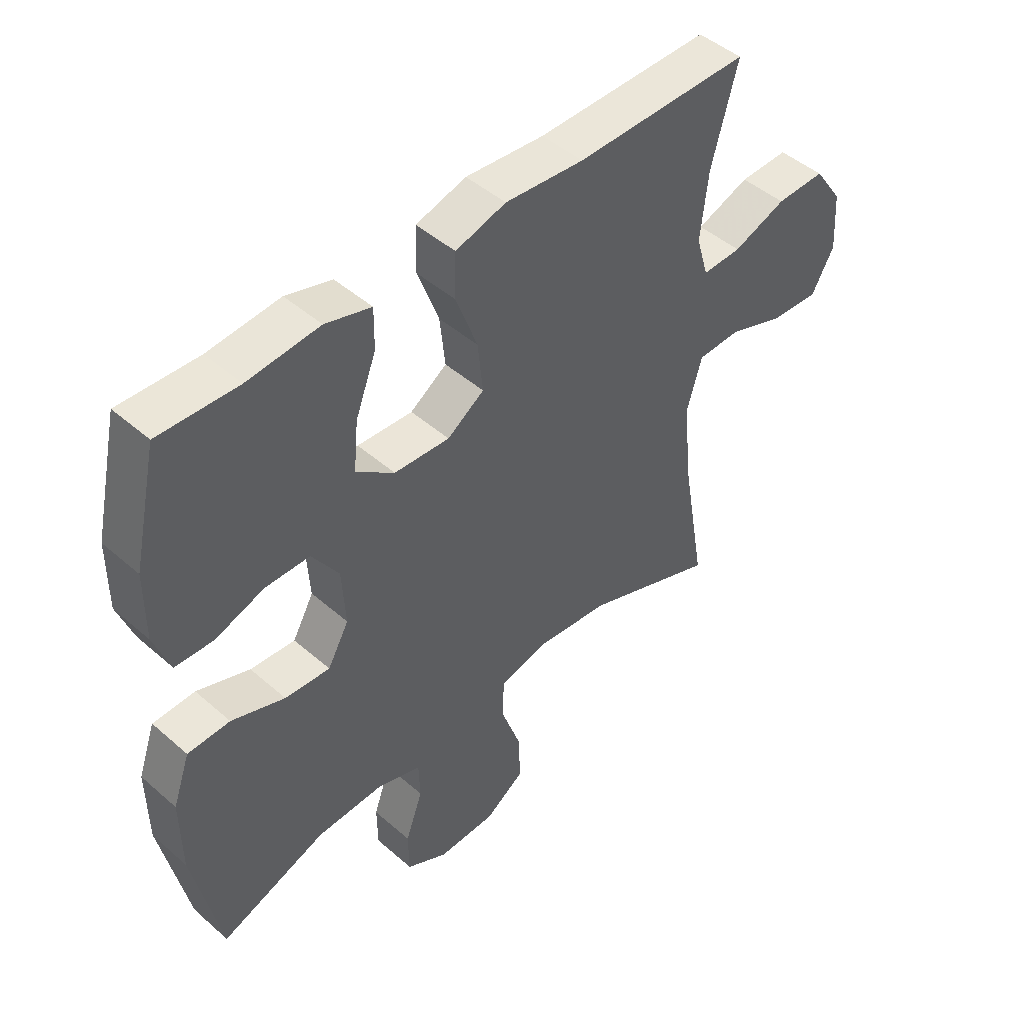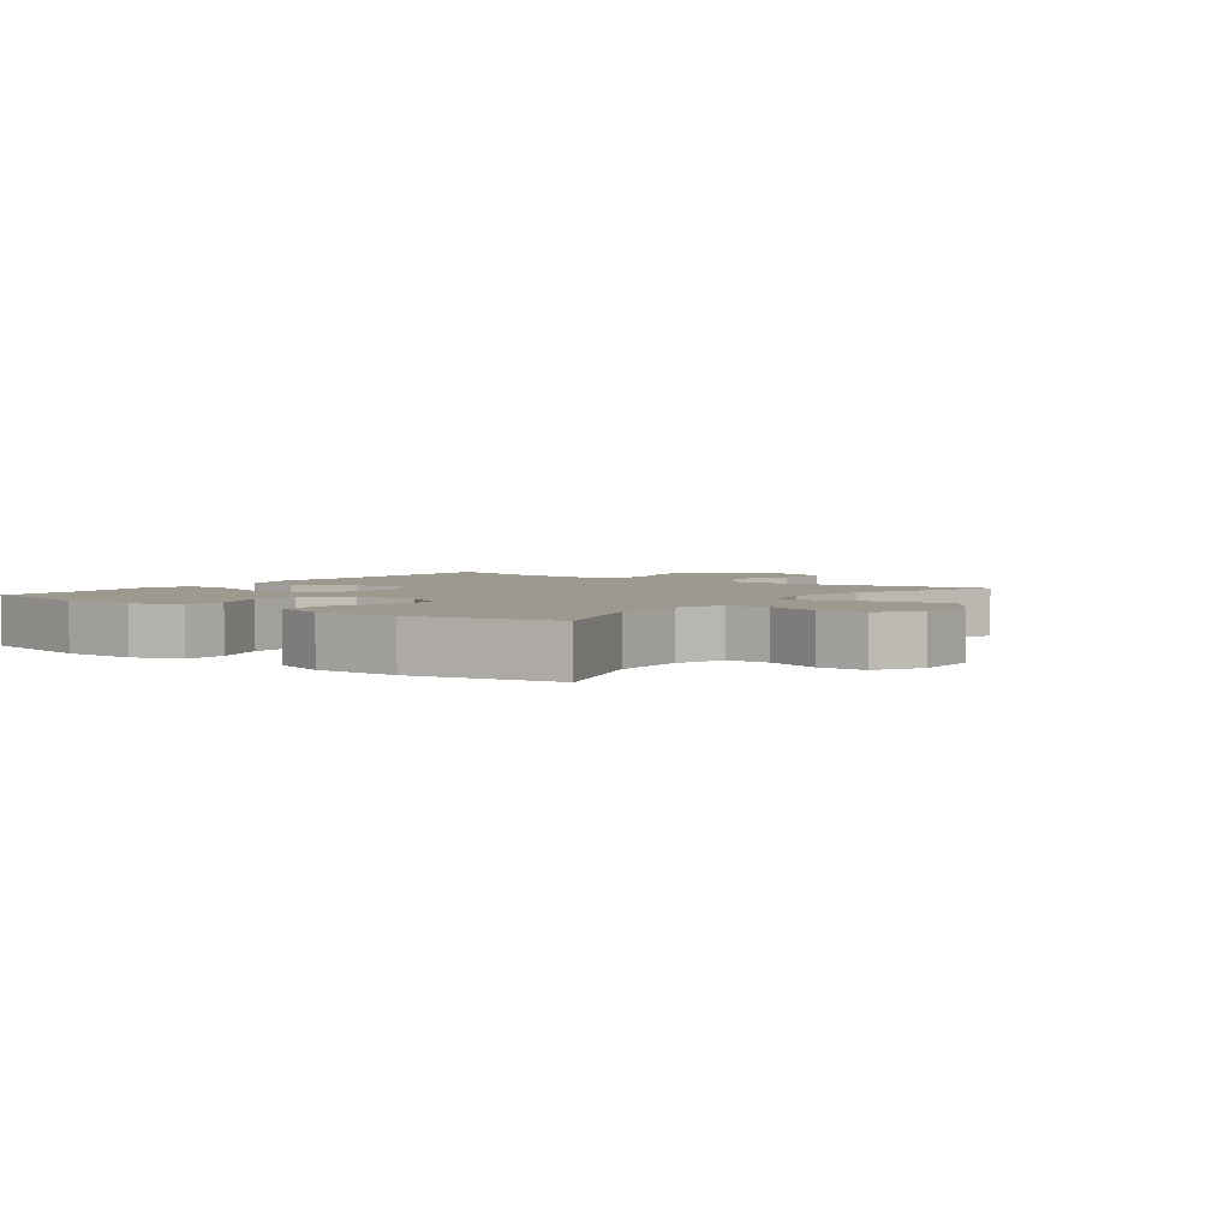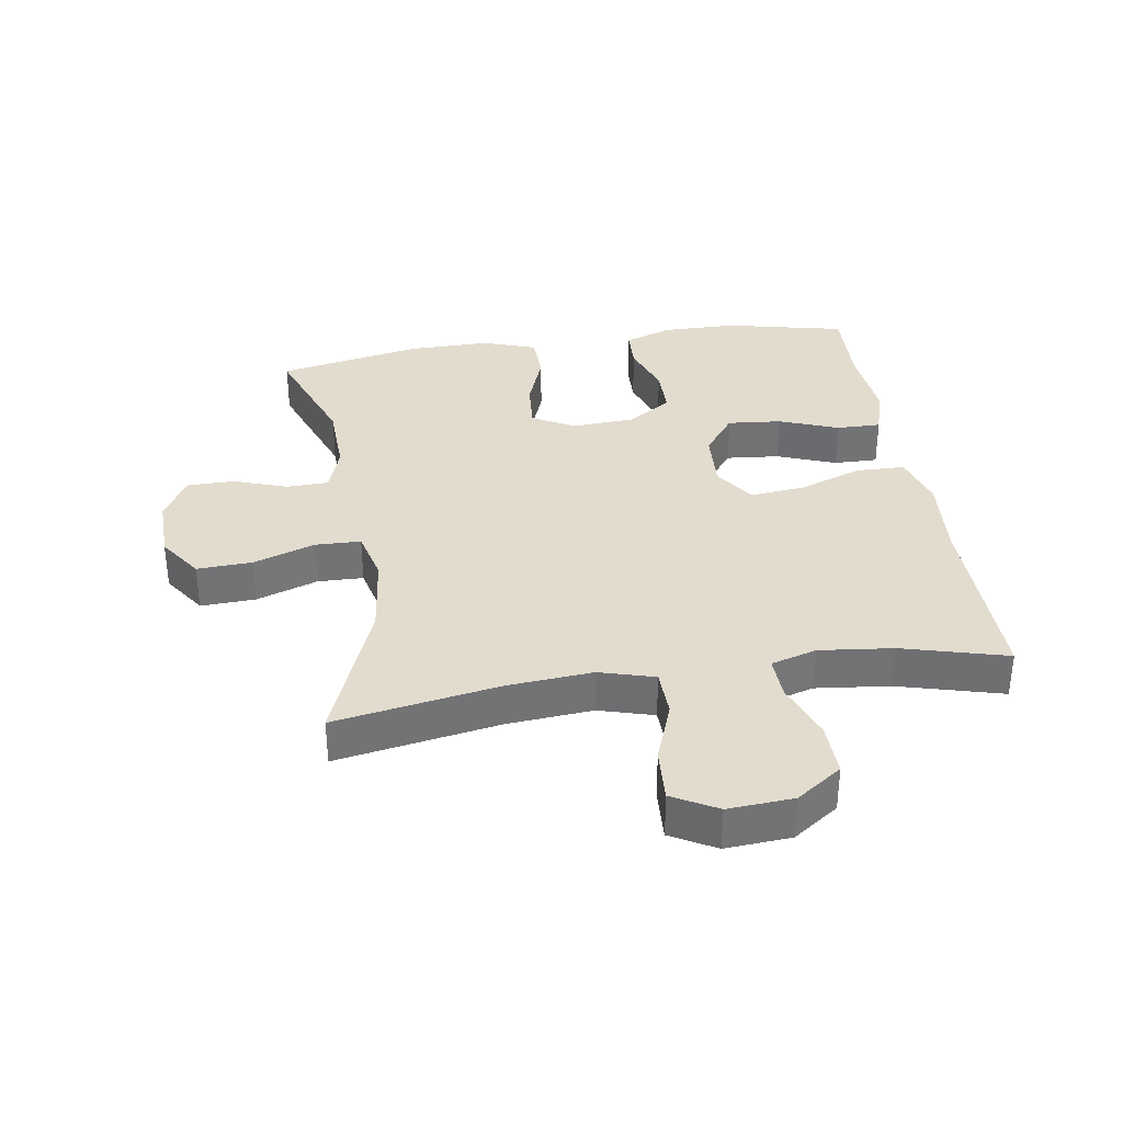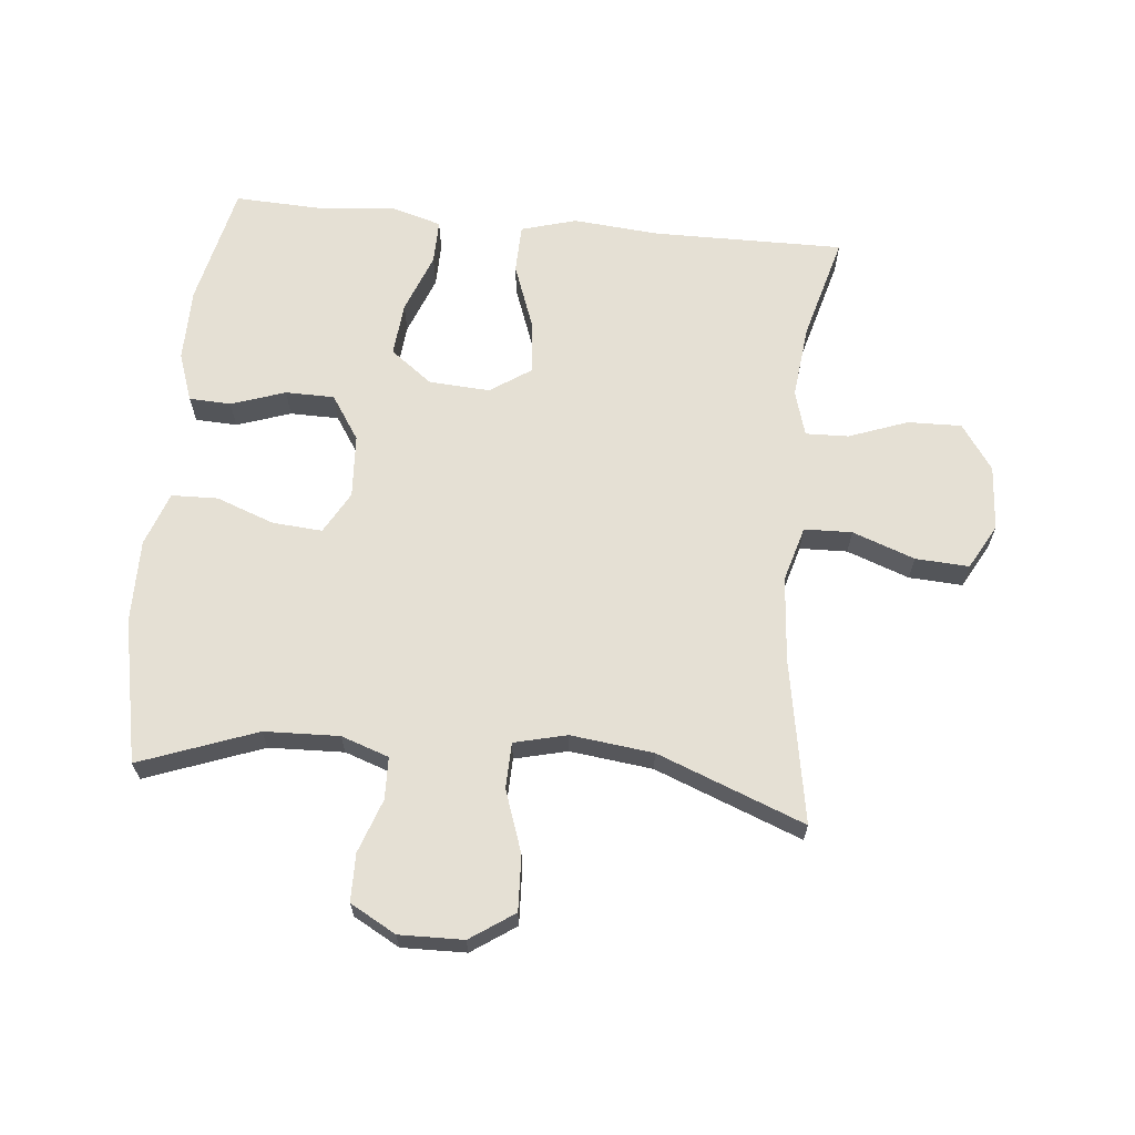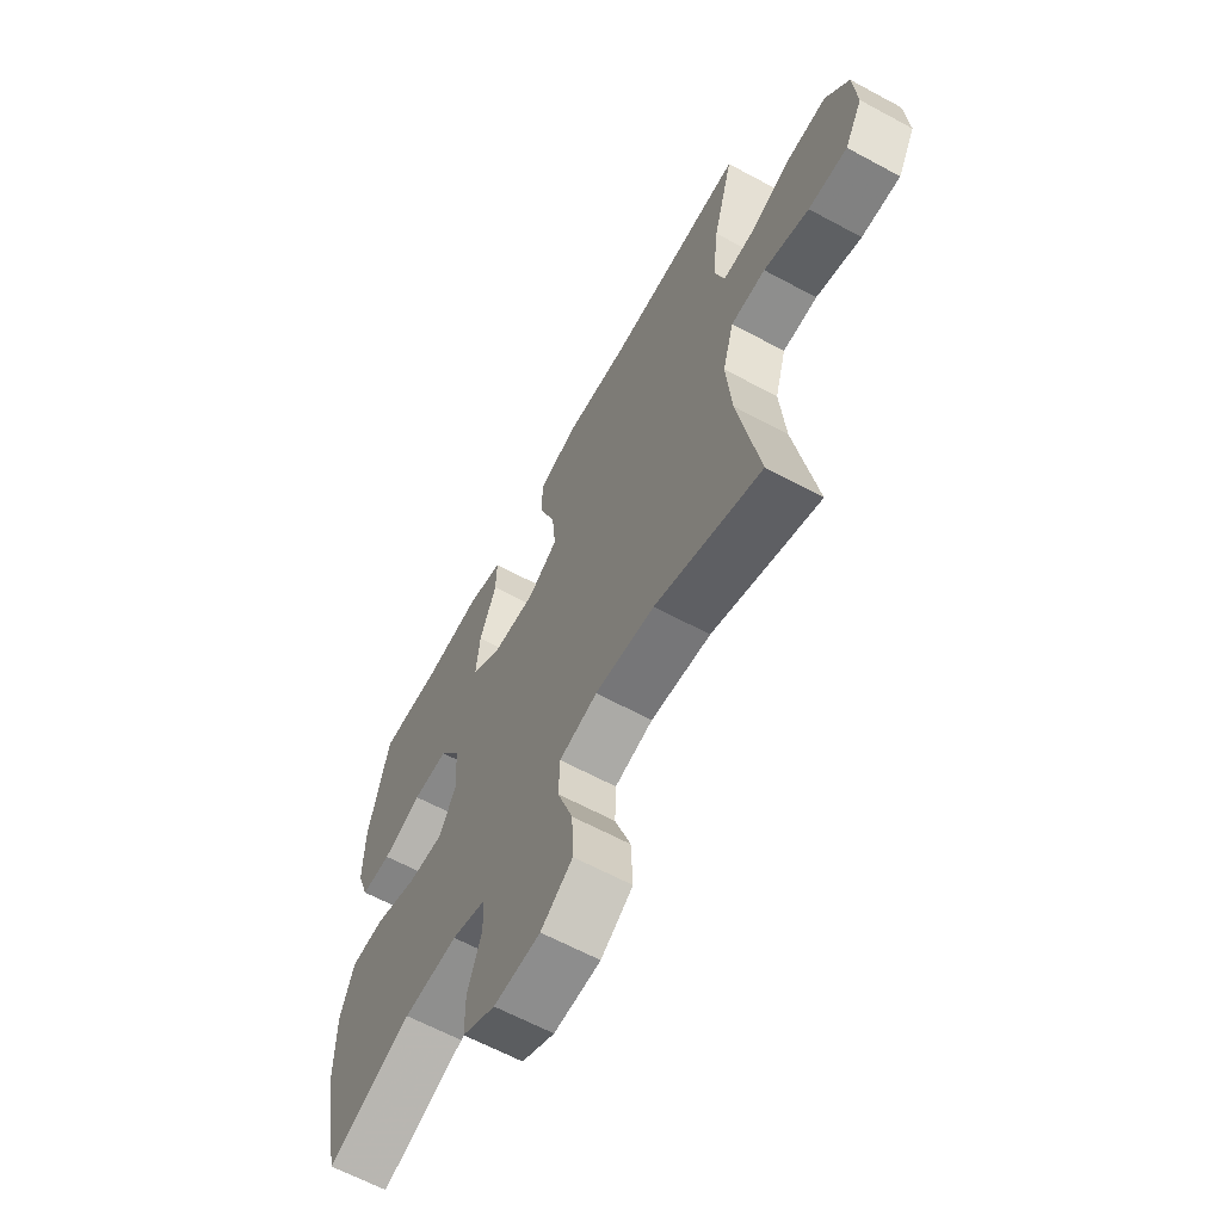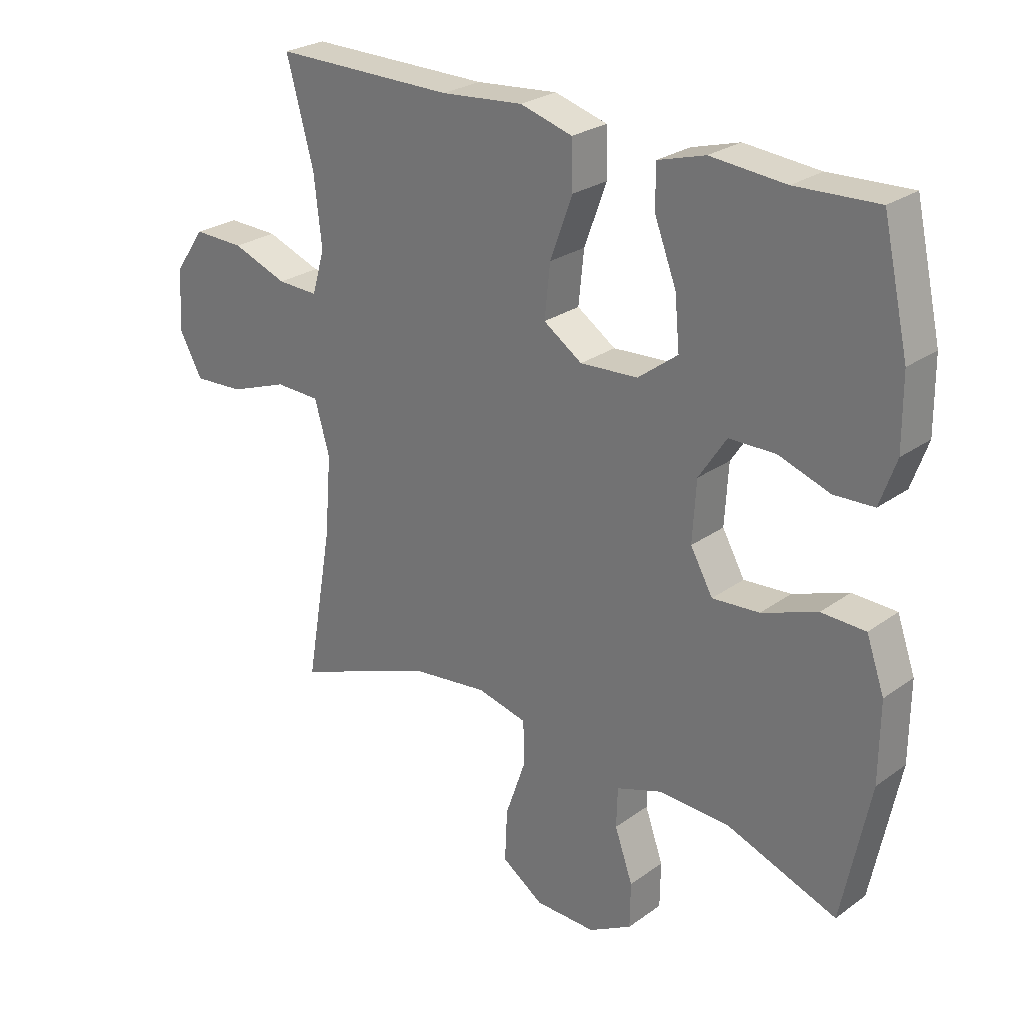
<metadata>
{"format":"obj","ext":"obj","renderer":"f3d","projection":"perspective","resolution":1024,"background":"white","views":[{"elev":46.8,"azim":134.7,"up":"+Z"},{"elev":3.3,"azim":126.7,"up":"+Y"},{"elev":34.6,"azim":-98.9,"up":"+Y"},{"elev":65.2,"azim":-174.5,"up":"+Y"},{"elev":-63.5,"azim":-118.6,"up":"+Z"},{"elev":26.0,"azim":41.5,"up":"+Z"}]}
</metadata>
<code>
v -0.5 0.07 -0.5
v -0.455 0.07 -0.242
v -0.444 0.07 -0.108
v -0.469 0.07 -0.021
v -0.544 0.07 -0.019
v -0.642 0.07 -0.055
v -0.726 0.07 -0.06
v -0.765 0.07 0.01
v -0.758 0.07 0.113
v -0.708 0.07 0.185
v -0.623 0.07 0.183
v -0.531 0.07 0.149
v -0.463 0.07 0.147
v -0.442 0.07 0.219
v -0.455 0.07 0.335
v -0.5 0.07 0.5
v -0.199 0.07 0.498
v -0.063 0.07 0.51
v 0.024 0.07 0.485
v 0.026 0.07 0.408
v -0.011 0.07 0.307
v -0.02 0.07 0.22
v 0.044 0.07 0.177
v 0.14 0.07 0.183
v 0.206 0.07 0.233
v 0.198 0.07 0.318
v 0.162 0.07 0.412
v 0.161 0.07 0.482
v 0.24 0.07 0.505
v 0.364 0.07 0.494
v 0.5 0.07 0.5
v 0.543 0.07 0.309
v 0.544 0.07 0.192
v 0.517 0.07 0.116
v 0.451 0.07 0.113
v 0.366 0.07 0.142
v 0.289 0.07 0.141
v 0.243 0.07 0.071
v 0.237 0.07 -0.029
v 0.274 0.07 -0.095
v 0.352 0.07 -0.089
v 0.444 0.07 -0.055
v 0.517 0.07 -0.057
v 0.547 0.07 -0.142
v 0.546 0.07 -0.273
v 0.5 0.07 -0.5
v 0.316 0.07 -0.432
v 0.198 0.07 -0.428
v 0.123 0.07 -0.454
v 0.121 0.07 -0.52
v 0.151 0.07 -0.605
v 0.15 0.07 -0.68
v 0.078 0.07 -0.72
v -0.023 0.07 -0.718
v -0.092 0.07 -0.671
v -0.088 0.07 -0.584
v -0.054 0.07 -0.486
v -0.056 0.07 -0.414
v -0.139 0.07 -0.394
v -0.269 0.07 -0.41
v -0.5 0 -0.5
v -0.455 0 -0.242
v -0.444 0 -0.108
v -0.469 0 -0.021
v -0.544 0 -0.019
v -0.642 0 -0.055
v -0.726 0 -0.06
v -0.765 0 0.01
v -0.758 0 0.113
v -0.708 0 0.185
v -0.623 0 0.183
v -0.531 0 0.149
v -0.463 0 0.147
v -0.442 0 0.219
v -0.455 0 0.335
v -0.5 0 0.5
v -0.199 0 0.498
v -0.063 0 0.51
v 0.024 0 0.485
v 0.026 0 0.408
v -0.011 0 0.307
v -0.02 0 0.22
v 0.044 0 0.177
v 0.14 0 0.183
v 0.206 0 0.233
v 0.198 0 0.318
v 0.162 0 0.412
v 0.161 0 0.482
v 0.24 0 0.505
v 0.364 0 0.494
v 0.5 0 0.5
v 0.543 0 0.309
v 0.544 0 0.192
v 0.517 0 0.116
v 0.451 0 0.113
v 0.366 0 0.142
v 0.289 0 0.141
v 0.243 0 0.071
v 0.237 0 -0.029
v 0.274 0 -0.095
v 0.352 0 -0.089
v 0.444 0 -0.055
v 0.517 0 -0.057
v 0.547 0 -0.142
v 0.546 0 -0.273
v 0.5 0 -0.5
v 0.316 0 -0.432
v 0.198 0 -0.428
v 0.123 0 -0.454
v 0.121 0 -0.52
v 0.151 0 -0.605
v 0.15 0 -0.68
v 0.078 0 -0.72
v -0.023 0 -0.718
v -0.092 0 -0.671
v -0.088 0 -0.584
v -0.054 0 -0.486
v -0.056 0 -0.414
v -0.139 0 -0.394
v -0.269 0 -0.41
f 54 55 56 57
f 54 57 58
f 53 54 58
f 50 51 52 53
f 49 50 53 58
f 48 49 58 59
f 44 45 46 47
f 44 47 48 59
f 41 42 43 44
f 40 41 44 59
f 33 34 35 36
f 33 36 37
f 30 31 32 33
f 30 33 37
f 29 30 37 38
f 26 27 28 29
f 25 26 29 38
f 18 19 20 21
f 17 18 21 22
f 15 16 17 22
f 14 15 22 23
f 9 10 11 12
f 9 12 13
f 8 9 13
f 5 6 7 8
f 4 5 8 13
f 3 4 13 14
f 60 1 2
f 60 2 3
f 39 40 59 60
f 24 25 38 39
f 23 24 39 60
f 3 14 23 60
f 117 116 115 114
f 118 117 114
f 118 114 113
f 113 112 111 110
f 118 113 110 109
f 119 118 109 108
f 107 106 105 104
f 119 108 107 104
f 104 103 102 101
f 119 104 101 100
f 96 95 94 93
f 97 96 93
f 93 92 91 90
f 97 93 90
f 98 97 90 89
f 89 88 87 86
f 98 89 86 85
f 81 80 79 78
f 82 81 78 77
f 82 77 76 75
f 83 82 75 74
f 72 71 70 69
f 73 72 69
f 73 69 68
f 68 67 66 65
f 73 68 65 64
f 74 73 64 63
f 62 61 120
f 63 62 120
f 120 119 100 99
f 99 98 85 84
f 120 99 84 83
f 120 83 74 63
f 1 61 62 2
f 2 62 63 3
f 3 63 64 4
f 4 64 65 5
f 5 65 66 6
f 6 66 67 7
f 7 67 68 8
f 8 68 69 9
f 9 69 70 10
f 10 70 71 11
f 11 71 72 12
f 12 72 73 13
f 13 73 74 14
f 14 74 75 15
f 15 75 76 16
f 16 76 77 17
f 17 77 78 18
f 18 78 79 19
f 19 79 80 20
f 20 80 81 21
f 21 81 82 22
f 22 82 83 23
f 23 83 84 24
f 24 84 85 25
f 25 85 86 26
f 26 86 87 27
f 27 87 88 28
f 28 88 89 29
f 29 89 90 30
f 30 90 91 31
f 31 91 92 32
f 32 92 93 33
f 33 93 94 34
f 34 94 95 35
f 35 95 96 36
f 36 96 97 37
f 37 97 98 38
f 38 98 99 39
f 39 99 100 40
f 40 100 101 41
f 41 101 102 42
f 42 102 103 43
f 43 103 104 44
f 44 104 105 45
f 45 105 106 46
f 46 106 107 47
f 47 107 108 48
f 48 108 109 49
f 49 109 110 50
f 50 110 111 51
f 51 111 112 52
f 52 112 113 53
f 53 113 114 54
f 54 114 115 55
f 55 115 116 56
f 56 116 117 57
f 57 117 118 58
f 58 118 119 59
f 59 119 120 60
f 60 120 61 1

</code>
